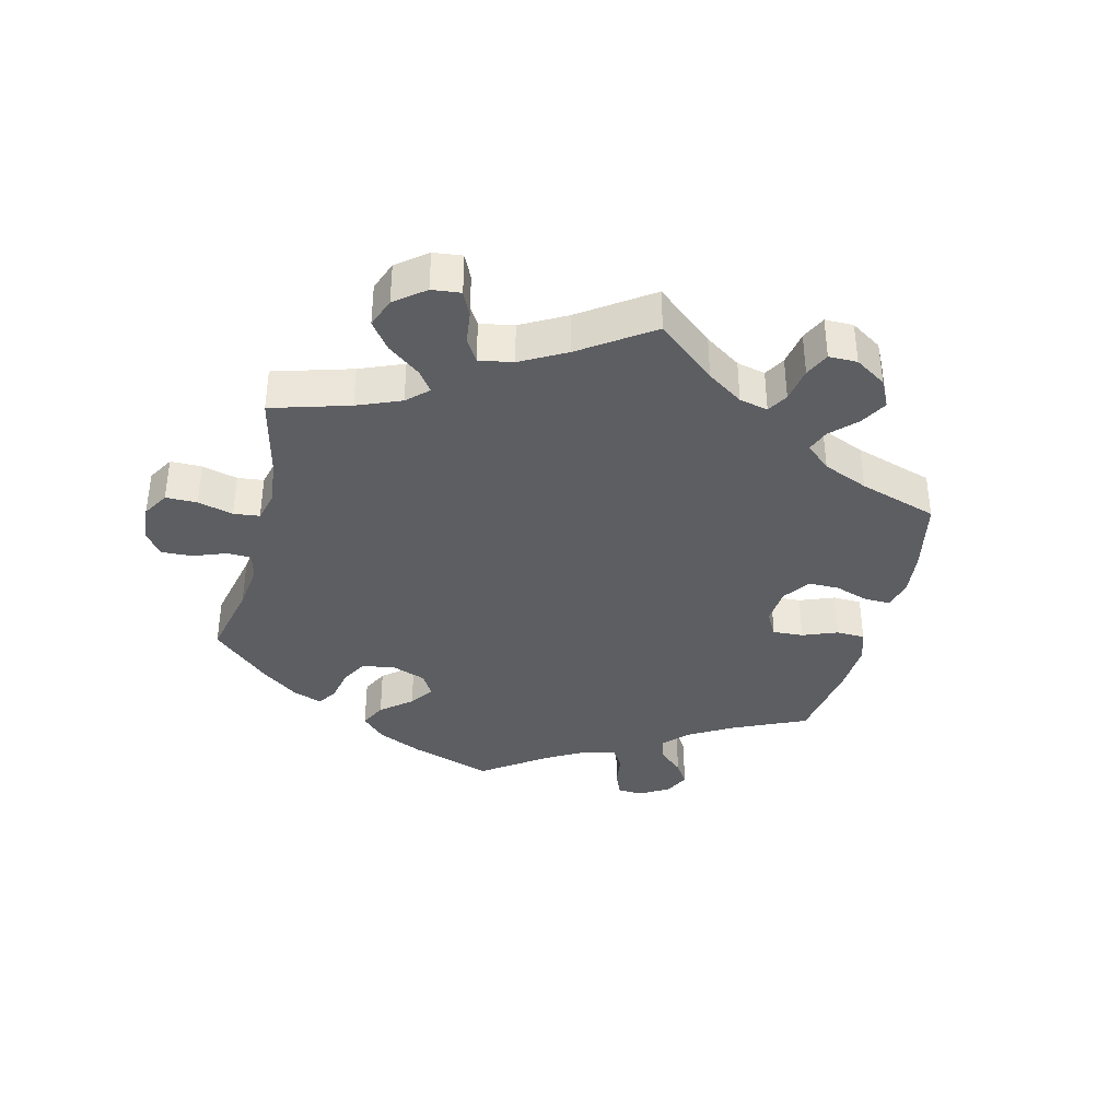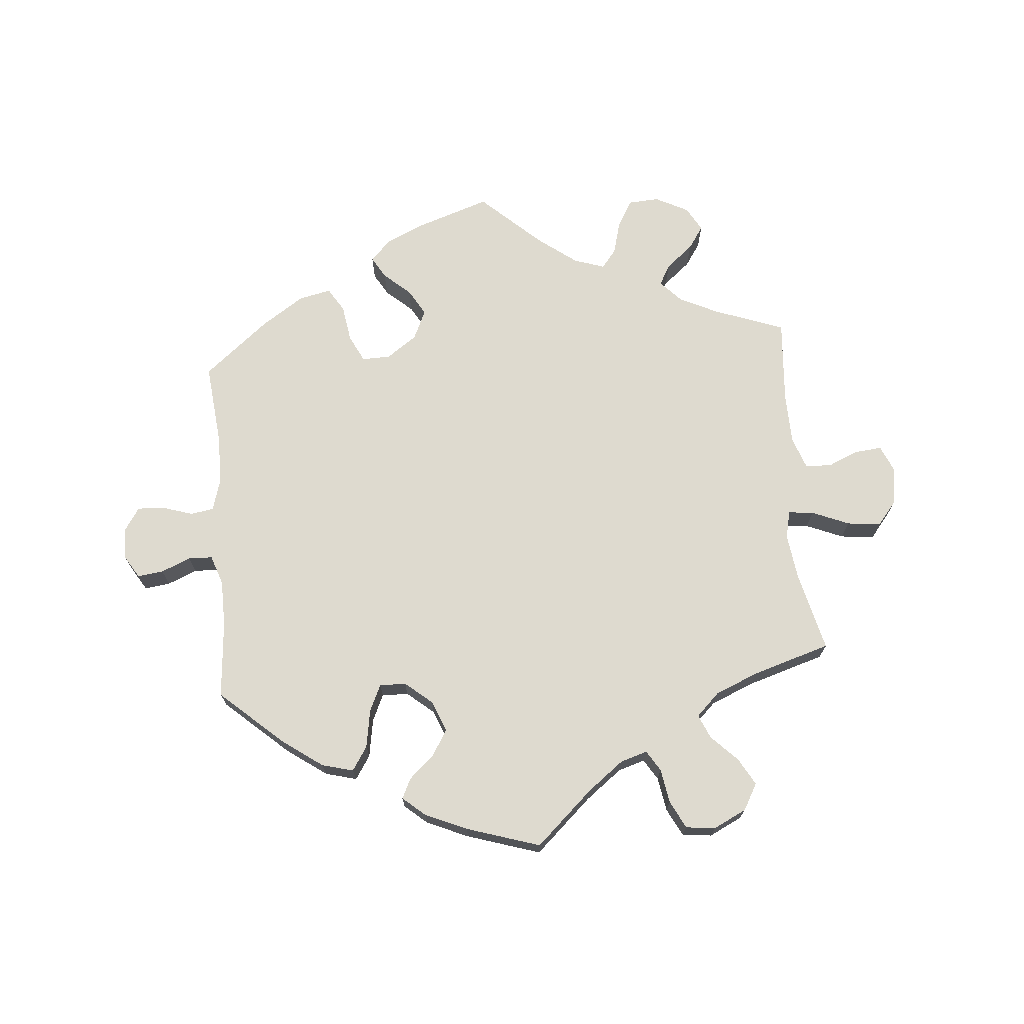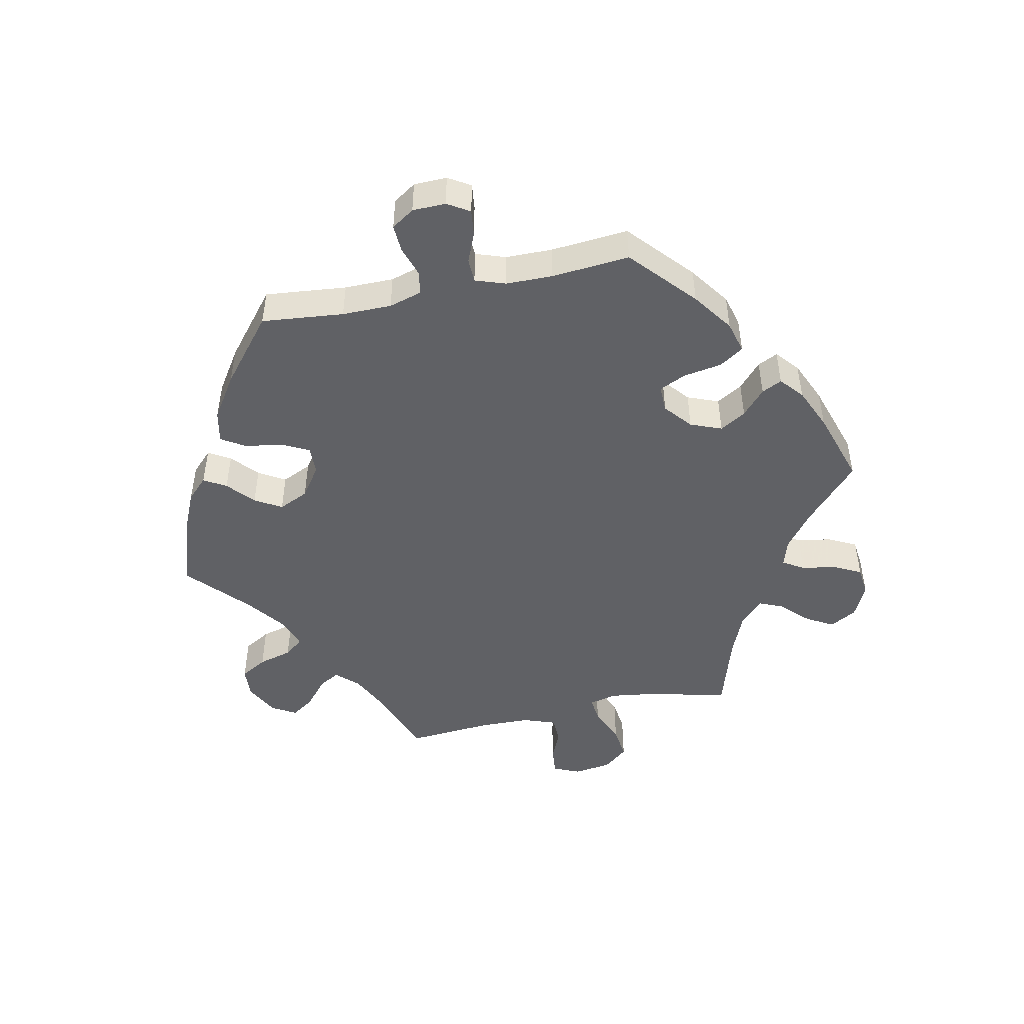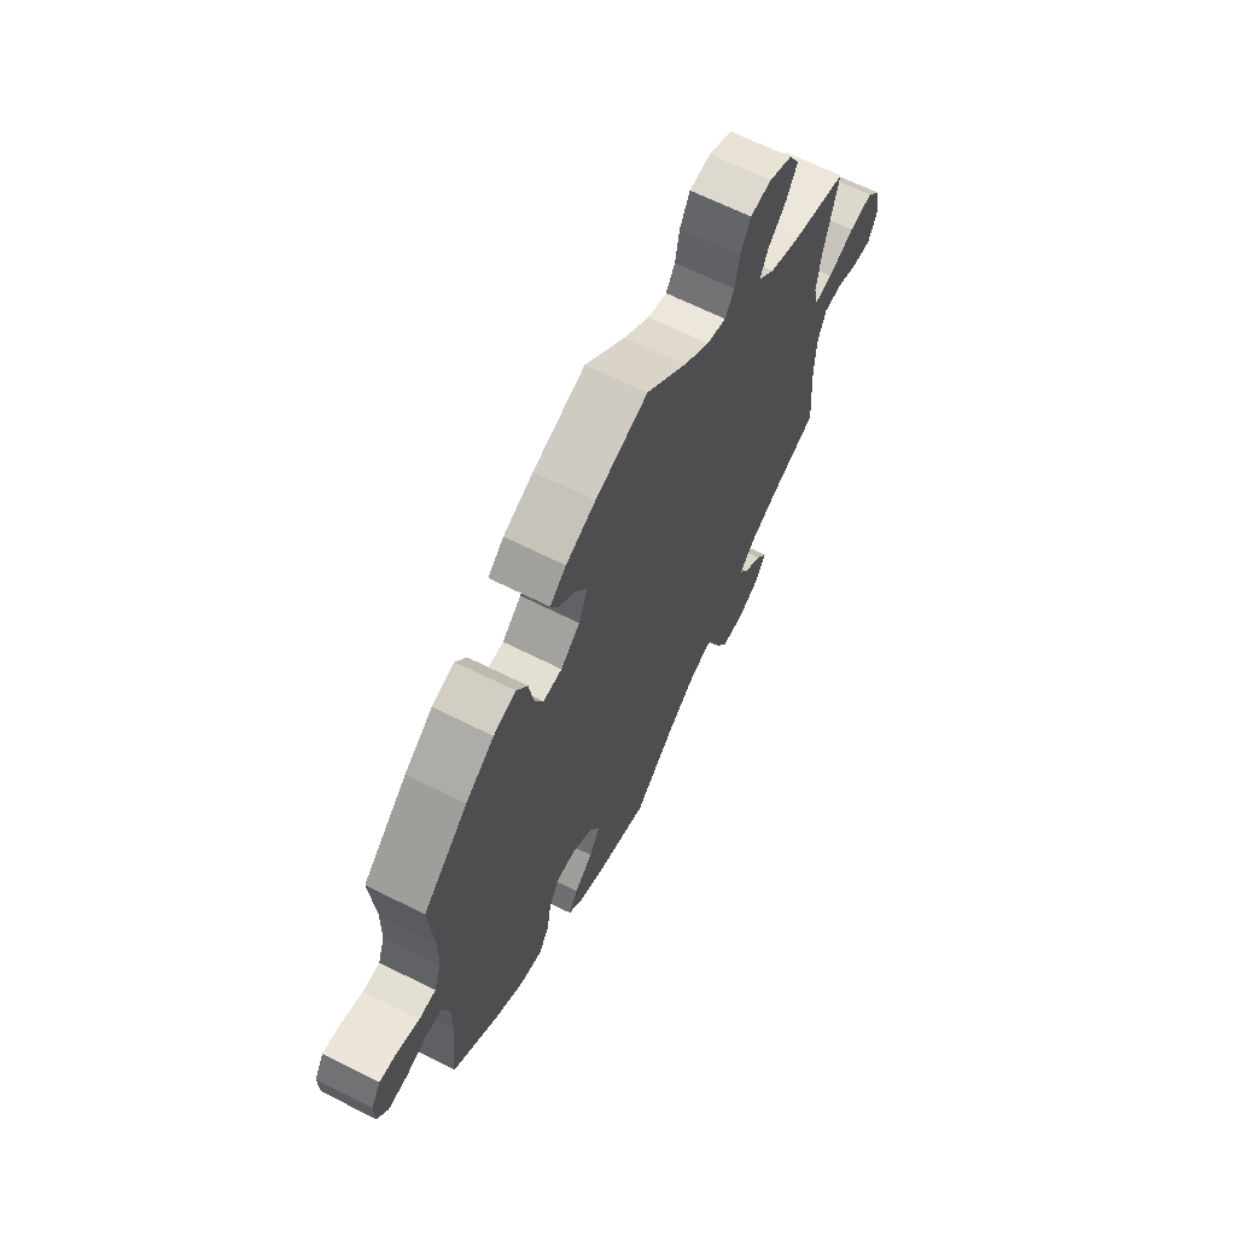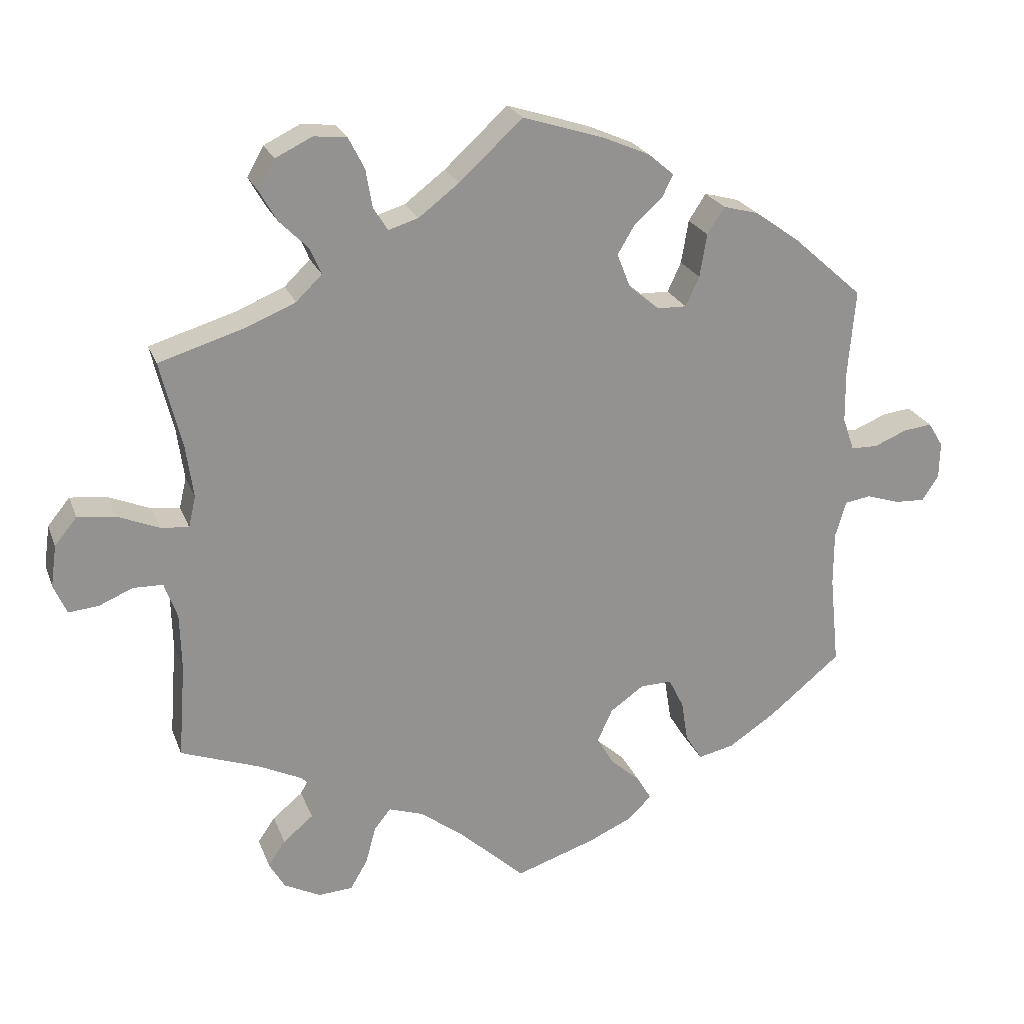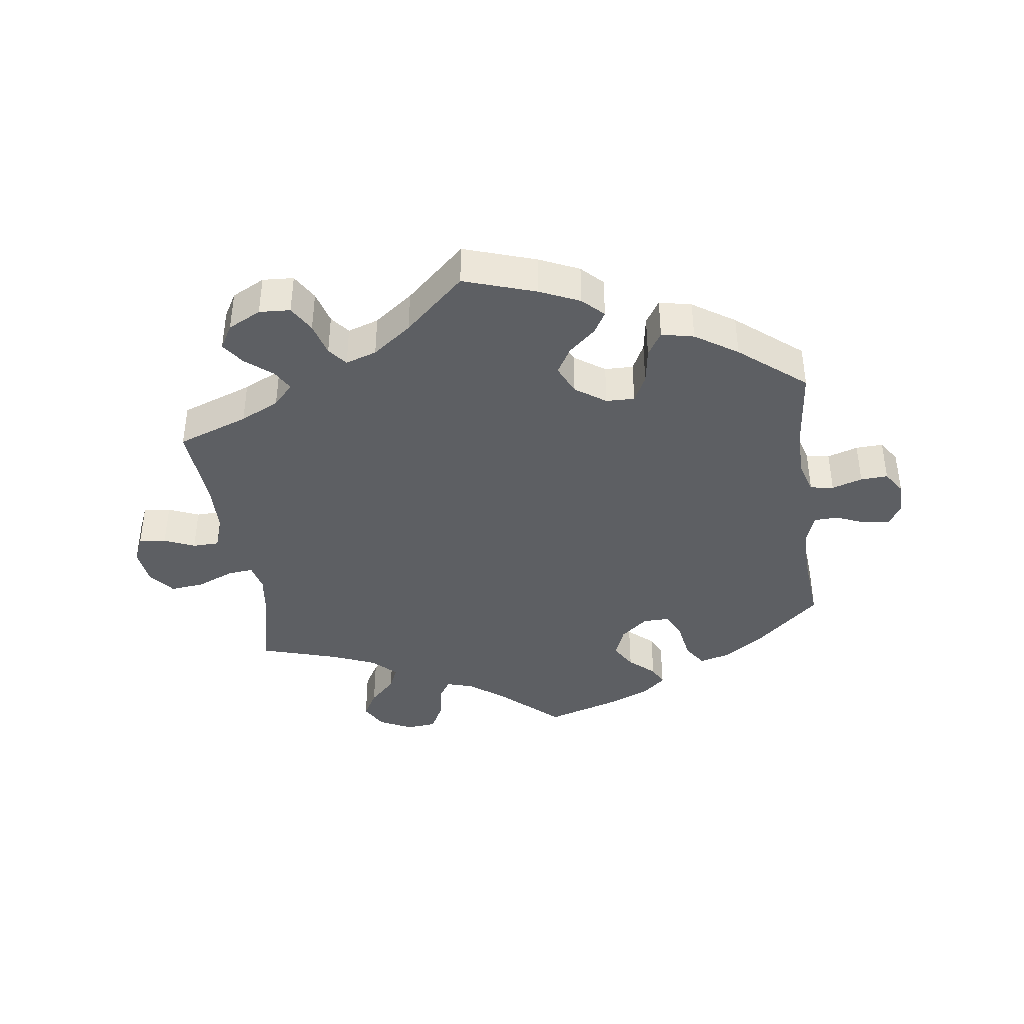
<metadata>
{"format":"obj","ext":"obj","renderer":"f3d","projection":"perspective","resolution":1024,"background":"white","views":[{"elev":-37.6,"azim":106.2,"up":"+Y"},{"elev":71.0,"azim":-4.8,"up":"+Y"},{"elev":-47.6,"azim":-78.0,"up":"+Y"},{"elev":65.3,"azim":-63.1,"up":"+Z"},{"elev":23.1,"azim":162.5,"up":"+Z"},{"elev":-40.0,"azim":-172.1,"up":"+Y"}]}
</metadata>
<code>
v 0.39 0.07 -0.329
v 0.33 0.07 -0.358
v 0.299 0.07 -0.391
v 0.317 0.07 -0.423
v 0.359 0.07 -0.458
v 0.383 0.07 -0.493
v 0.361 0.07 -0.531
v 0.31 0.07 -0.557
v 0.262 0.07 -0.554
v 0.238 0.07 -0.513
v 0.224 0.07 -0.461
v 0.201 0.07 -0.432
v 0.153 0.07 -0.448
v 0.093 0.07 -0.493
v 0 0.07 -0.578
v -0.111 0.07 -0.541
v -0.173 0.07 -0.513
v -0.205 0.07 -0.481
v -0.185 0.07 -0.447
v -0.144 0.07 -0.411
v -0.12 0.07 -0.37
v -0.141 0.07 -0.324
v -0.188 0.07 -0.291
v -0.232 0.07 -0.29
v -0.253 0.07 -0.332
v -0.262 0.07 -0.389
v -0.285 0.07 -0.426
v -0.335 0.07 -0.415
v -0.4 0.07 -0.372
v -0.501 0.07 -0.289
v -0.488 0.07 -0.163
v -0.488 0.07 -0.087
v -0.503 0.07 -0.036
v -0.539 0.07 -0.03
v -0.586 0.07 -0.045
v -0.628 0.07 -0.047
v -0.651 0.07 -0.012
v -0.652 0.07 0.039
v -0.631 0.07 0.073
v -0.591 0.07 0.068
v -0.545 0.07 0.049
v -0.508 0.07 0.05
v -0.492 0.07 0.096
v -0.491 0.07 0.168
v -0.501 0.07 0.288
v -0.403 0.07 0.375
v -0.341 0.07 0.419
v -0.292 0.07 0.432
v -0.268 0.07 0.395
v -0.258 0.07 0.335
v -0.239 0.07 0.294
v -0.198 0.07 0.295
v -0.156 0.07 0.33
v -0.137 0.07 0.378
v -0.161 0.07 0.418
v -0.2 0.07 0.453
v -0.215 0.07 0.484
v -0.18 0.07 0.514
v -0.115 0.07 0.542
v -0.001 0.07 0.578
v 0.087 0.07 0.497
v 0.143 0.07 0.454
v 0.185 0.07 0.441
v 0.205 0.07 0.473
v 0.214 0.07 0.526
v 0.236 0.07 0.569
v 0.282 0.07 0.574
v 0.333 0.07 0.549
v 0.356 0.07 0.508
v 0.332 0.07 0.466
v 0.292 0.07 0.426
v 0.276 0.07 0.389
v 0.312 0.07 0.354
v 0.379 0.07 0.326
v 0.5 0.07 0.289
v 0.47 0.07 0.167
v 0.46 0.07 0.095
v 0.47 0.07 0.052
v 0.509 0.07 0.056
v 0.567 0.07 0.08
v 0.619 0.07 0.086
v 0.65 0.07 0.048
v 0.658 0.07 -0.01
v 0.64 0.07 -0.051
v 0.598 0.07 -0.047
v 0.551 0.07 -0.027
v 0.51 0.07 -0.028
v 0.492 0.07 -0.078
v 0.49 0.07 -0.157
v 0.5 0.07 -0.289
v 0.39 0 -0.329
v 0.33 0 -0.358
v 0.299 0 -0.391
v 0.317 0 -0.423
v 0.359 0 -0.458
v 0.383 0 -0.493
v 0.361 0 -0.531
v 0.31 0 -0.557
v 0.262 0 -0.554
v 0.238 0 -0.513
v 0.224 0 -0.461
v 0.201 0 -0.432
v 0.153 0 -0.448
v 0.093 0 -0.493
v 0 0 -0.578
v -0.111 0 -0.541
v -0.173 0 -0.513
v -0.205 0 -0.481
v -0.185 0 -0.447
v -0.144 0 -0.411
v -0.12 0 -0.37
v -0.141 0 -0.324
v -0.188 0 -0.291
v -0.232 0 -0.29
v -0.253 0 -0.332
v -0.262 0 -0.389
v -0.285 0 -0.426
v -0.335 0 -0.415
v -0.4 0 -0.372
v -0.501 0 -0.289
v -0.488 0 -0.163
v -0.488 0 -0.087
v -0.503 0 -0.036
v -0.539 0 -0.03
v -0.586 0 -0.045
v -0.628 0 -0.047
v -0.651 0 -0.012
v -0.652 0 0.039
v -0.631 0 0.073
v -0.591 0 0.068
v -0.545 0 0.049
v -0.508 0 0.05
v -0.492 0 0.096
v -0.491 0 0.168
v -0.501 0 0.288
v -0.403 0 0.375
v -0.341 0 0.419
v -0.292 0 0.432
v -0.268 0 0.395
v -0.258 0 0.335
v -0.239 0 0.294
v -0.198 0 0.295
v -0.156 0 0.33
v -0.137 0 0.378
v -0.161 0 0.418
v -0.2 0 0.453
v -0.215 0 0.484
v -0.18 0 0.514
v -0.115 0 0.542
v -0.001 0 0.578
v 0.087 0 0.497
v 0.143 0 0.454
v 0.185 0 0.441
v 0.205 0 0.473
v 0.214 0 0.526
v 0.236 0 0.569
v 0.282 0 0.574
v 0.333 0 0.549
v 0.356 0 0.508
v 0.332 0 0.466
v 0.292 0 0.426
v 0.276 0 0.389
v 0.312 0 0.354
v 0.379 0 0.326
v 0.5 0 0.289
v 0.47 0 0.167
v 0.46 0 0.095
v 0.47 0 0.052
v 0.509 0 0.056
v 0.567 0 0.08
v 0.619 0 0.086
v 0.65 0 0.048
v 0.658 0 -0.01
v 0.64 0 -0.051
v 0.598 0 -0.047
v 0.551 0 -0.027
v 0.51 0 -0.028
v 0.492 0 -0.078
v 0.49 0 -0.157
v 0.5 0 -0.289
f 89 90 1
f 88 89 1 2
f 87 88 2 3
f 83 84 85 86
f 83 86 87
f 82 83 87
f 79 80 81 82
f 78 79 82 87
f 74 75 76
f 73 74 76 77
f 72 73 77 78
f 68 69 70 71
f 68 71 72
f 67 68 72
f 64 65 66 67
f 63 64 67 72
f 62 63 72 78
f 58 59 60 61
f 55 56 57 58
f 54 55 58 61
f 53 54 61 62
f 47 48 49 50
f 47 50 51
f 44 45 46 47
f 43 44 47 51
f 42 43 51 52
f 38 39 40 41
f 38 41 42
f 37 38 42
f 34 35 36 37
f 34 37 42
f 33 34 42 52
f 28 29 30 31
f 28 31 32
f 25 26 27 28
f 24 25 28 32
f 23 24 32 33
f 17 18 19 20
f 17 20 21
f 14 15 16 17
f 13 14 17 21
f 12 13 21 22
f 8 9 10 11
f 8 11 12
f 7 8 12
f 4 5 6 7
f 3 4 7 12
f 53 62 78 87
f 33 52 53 87
f 22 23 33 87
f 3 12 22 87
f 91 180 179
f 92 91 179 178
f 93 92 178 177
f 176 175 174 173
f 177 176 173
f 177 173 172
f 172 171 170 169
f 177 172 169 168
f 166 165 164
f 167 166 164 163
f 168 167 163 162
f 161 160 159 158
f 162 161 158
f 162 158 157
f 157 156 155 154
f 162 157 154 153
f 168 162 153 152
f 151 150 149 148
f 148 147 146 145
f 151 148 145 144
f 152 151 144 143
f 140 139 138 137
f 141 140 137
f 137 136 135 134
f 141 137 134 133
f 142 141 133 132
f 131 130 129 128
f 132 131 128
f 132 128 127
f 127 126 125 124
f 132 127 124
f 142 132 124 123
f 121 120 119 118
f 122 121 118
f 118 117 116 115
f 122 118 115 114
f 123 122 114 113
f 110 109 108 107
f 111 110 107
f 107 106 105 104
f 111 107 104 103
f 112 111 103 102
f 101 100 99 98
f 102 101 98
f 102 98 97
f 97 96 95 94
f 102 97 94 93
f 177 168 152 143
f 177 143 142 123
f 177 123 113 112
f 177 112 102 93
f 1 91 92 2
f 2 92 93 3
f 3 93 94 4
f 4 94 95 5
f 5 95 96 6
f 6 96 97 7
f 7 97 98 8
f 8 98 99 9
f 9 99 100 10
f 10 100 101 11
f 11 101 102 12
f 12 102 103 13
f 13 103 104 14
f 14 104 105 15
f 15 105 106 16
f 16 106 107 17
f 17 107 108 18
f 18 108 109 19
f 19 109 110 20
f 20 110 111 21
f 21 111 112 22
f 22 112 113 23
f 23 113 114 24
f 24 114 115 25
f 25 115 116 26
f 26 116 117 27
f 27 117 118 28
f 28 118 119 29
f 29 119 120 30
f 30 120 121 31
f 31 121 122 32
f 32 122 123 33
f 33 123 124 34
f 34 124 125 35
f 35 125 126 36
f 36 126 127 37
f 37 127 128 38
f 38 128 129 39
f 39 129 130 40
f 40 130 131 41
f 41 131 132 42
f 42 132 133 43
f 43 133 134 44
f 44 134 135 45
f 45 135 136 46
f 46 136 137 47
f 47 137 138 48
f 48 138 139 49
f 49 139 140 50
f 50 140 141 51
f 51 141 142 52
f 52 142 143 53
f 53 143 144 54
f 54 144 145 55
f 55 145 146 56
f 56 146 147 57
f 57 147 148 58
f 58 148 149 59
f 59 149 150 60
f 60 150 151 61
f 61 151 152 62
f 62 152 153 63
f 63 153 154 64
f 64 154 155 65
f 65 155 156 66
f 66 156 157 67
f 67 157 158 68
f 68 158 159 69
f 69 159 160 70
f 70 160 161 71
f 71 161 162 72
f 72 162 163 73
f 73 163 164 74
f 74 164 165 75
f 75 165 166 76
f 76 166 167 77
f 77 167 168 78
f 78 168 169 79
f 79 169 170 80
f 80 170 171 81
f 81 171 172 82
f 82 172 173 83
f 83 173 174 84
f 84 174 175 85
f 85 175 176 86
f 86 176 177 87
f 87 177 178 88
f 88 178 179 89
f 89 179 180 90
f 90 180 91 1

</code>
